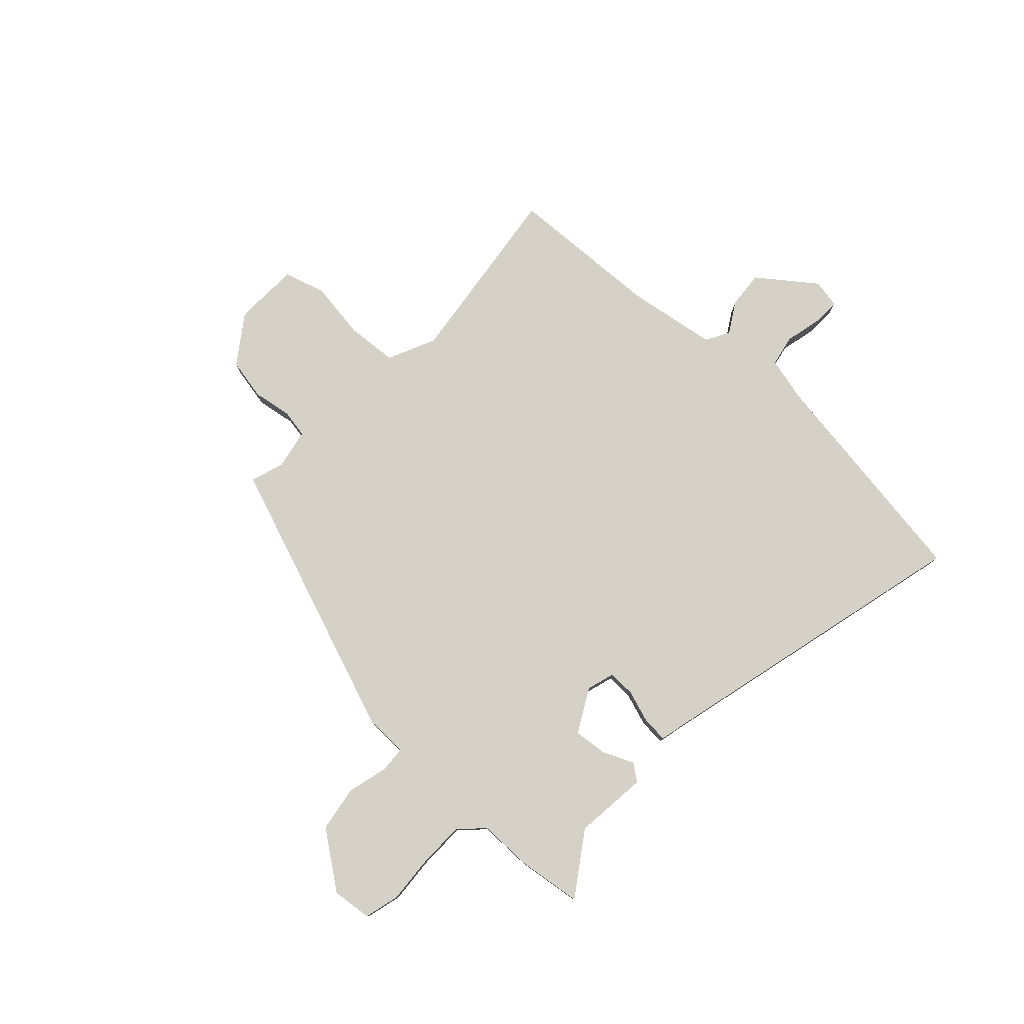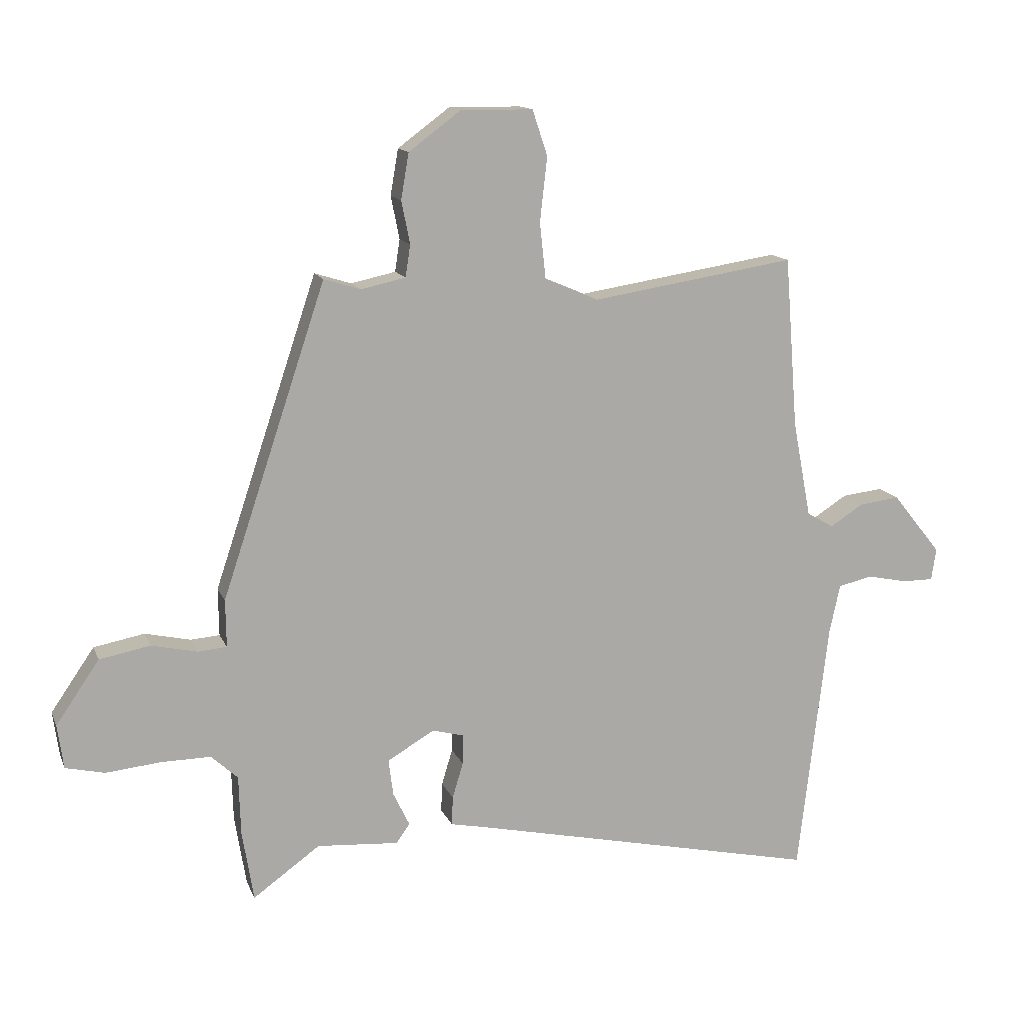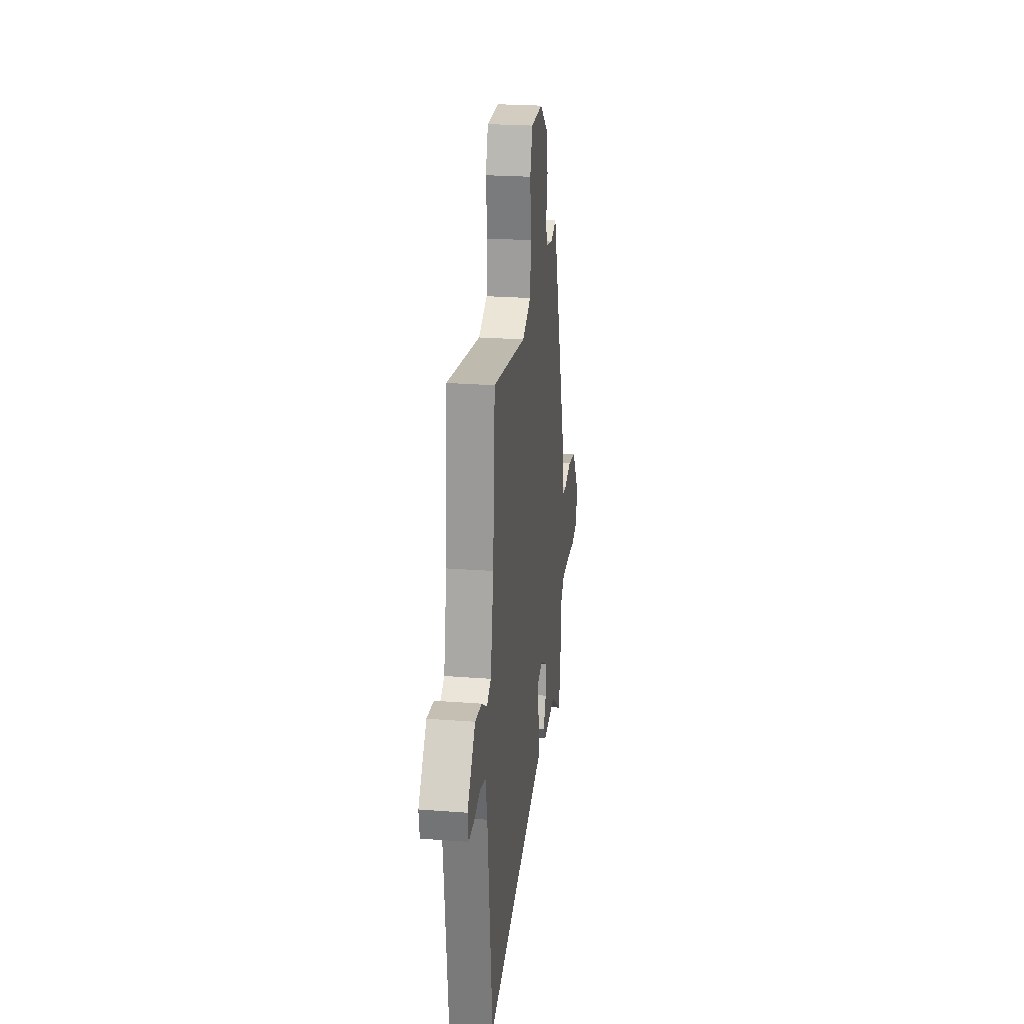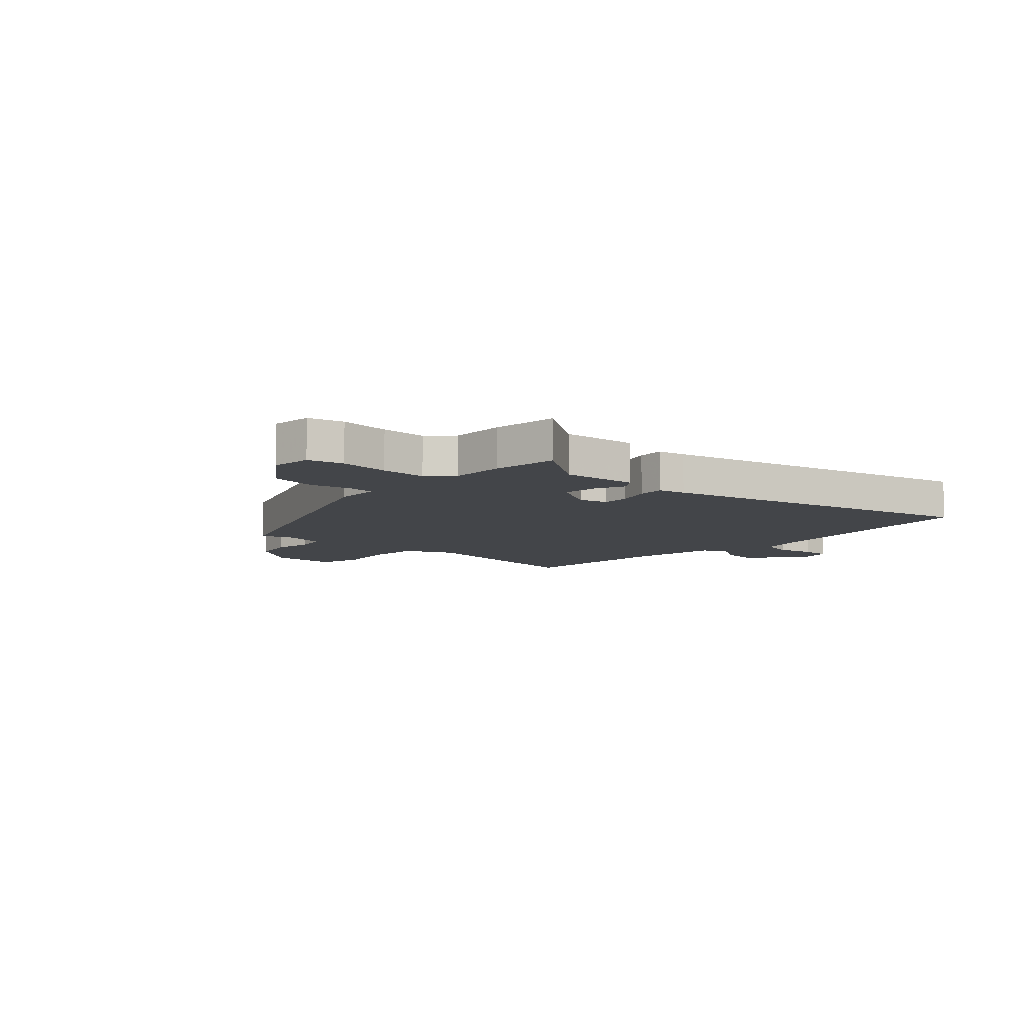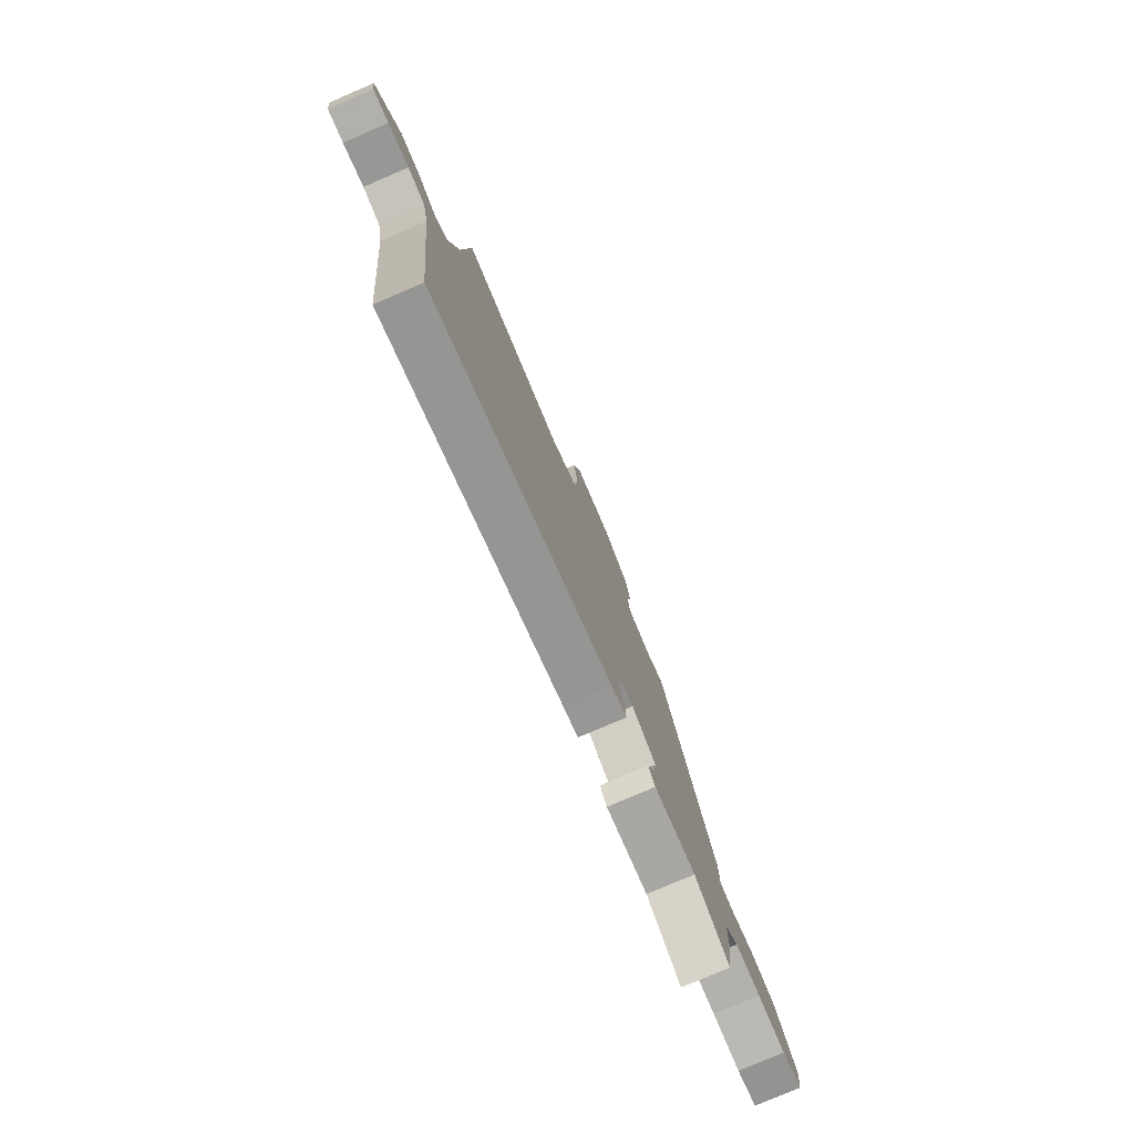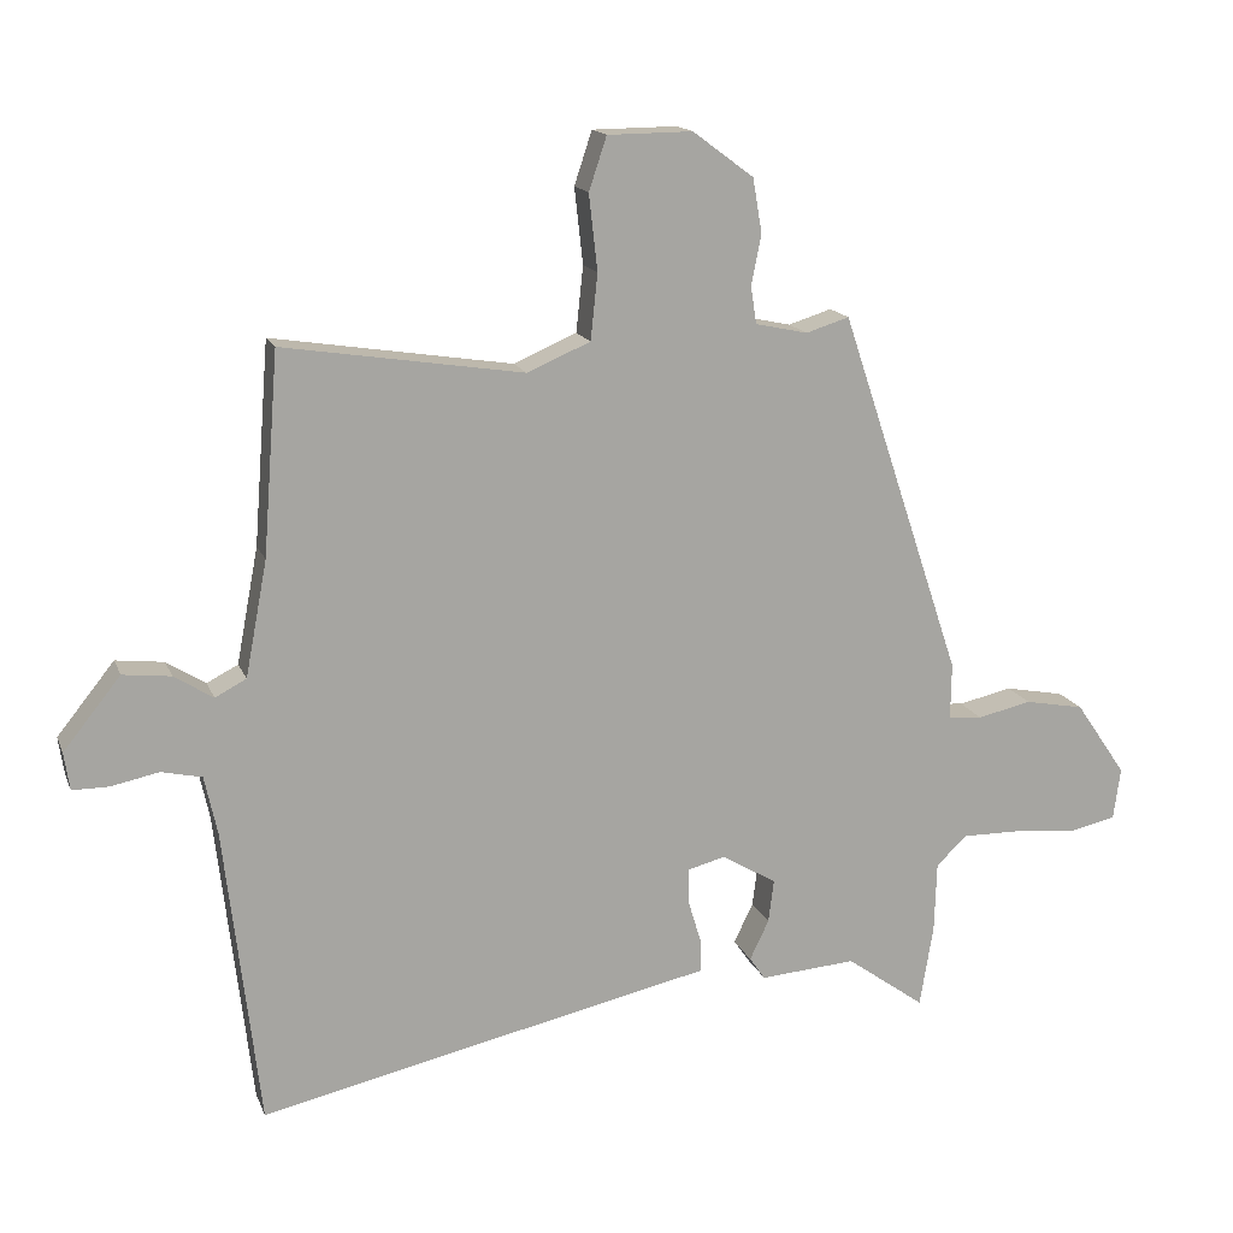
<metadata>
{"format":"obj","ext":"obj","renderer":"f3d","projection":"perspective","resolution":1024,"background":"white","views":[{"elev":79.0,"azim":134.7,"up":"+Y"},{"elev":13.7,"azim":163.3,"up":"+Z"},{"elev":24.2,"azim":-82.8,"up":"+Z"},{"elev":-8.8,"azim":138.7,"up":"+Y"},{"elev":-78.4,"azim":-66.7,"up":"+Z"},{"elev":15.6,"azim":-16.8,"up":"+Z"}]}
</metadata>
<code>
v 0.356 0.07 0.504
v 0.529 0.07 -0.013
v 0.528 0.07 -0.092
v 0.576 0.07 -0.096
v 0.652 0.07 -0.079
v 0.736 0.07 -0.095
v 0.808 0.07 -0.2
v 0.798 0.07 -0.273
v 0.733 0.07 -0.288
v 0.643 0.07 -0.279
v 0.56 0.07 -0.278
v 0.516 0.07 -0.319
v 0.513 0.07 -0.418
v 0.494 0.07 -0.535
v 0.383 0.07 -0.455
v 0.247 0.07 -0.465
v 0.225 0.07 -0.433
v 0.252 0.07 -0.377
v 0.26 0.07 -0.316
v 0.182 0.07 -0.27
v 0.13 0.07 -0.284
v 0.13 0.07 -0.334
v 0.148 0.07 -0.394
v 0.15 0.07 -0.442
v 0.1 0.07 -0.452
v -0.493 0.07 -0.582
v -0.542 0.07 -0.159
v -0.56 0.07 -0.076
v -0.617 0.07 -0.063
v -0.685 0.07 -0.077
v -0.736 0.07 -0.077
v -0.744 0.07 -0.024
v -0.663 0.07 0.077
v -0.595 0.07 0.069
v -0.54 0.07 0.034
v -0.496 0.07 0.057
v -0.465 0.07 0.22
v -0.443 0.07 0.504
v -0.104 0.07 0.451
v -0.015 0.07 0.489
v -0.005 0.07 0.582
v -0.017 0.07 0.689
v 0.008 0.07 0.764
v 0.128 0.07 0.765
v 0.214 0.07 0.701
v 0.227 0.07 0.625
v 0.213 0.07 0.554
v 0.221 0.07 0.501
v 0.295 0.07 0.485
v 0.356 0 0.504
v 0.529 0 -0.013
v 0.528 0 -0.092
v 0.576 0 -0.096
v 0.652 0 -0.079
v 0.736 0 -0.095
v 0.808 0 -0.2
v 0.798 0 -0.273
v 0.733 0 -0.288
v 0.643 0 -0.279
v 0.56 0 -0.278
v 0.516 0 -0.319
v 0.513 0 -0.418
v 0.494 0 -0.535
v 0.383 0 -0.455
v 0.247 0 -0.465
v 0.225 0 -0.433
v 0.252 0 -0.377
v 0.26 0 -0.316
v 0.182 0 -0.27
v 0.13 0 -0.284
v 0.13 0 -0.334
v 0.148 0 -0.394
v 0.15 0 -0.442
v 0.1 0 -0.452
v -0.493 0 -0.582
v -0.542 0 -0.159
v -0.56 0 -0.076
v -0.617 0 -0.063
v -0.685 0 -0.077
v -0.736 0 -0.077
v -0.744 0 -0.024
v -0.663 0 0.077
v -0.595 0 0.069
v -0.54 0 0.034
v -0.496 0 0.057
v -0.465 0 0.22
v -0.443 0 0.504
v -0.104 0 0.451
v -0.015 0 0.489
v -0.005 0 0.582
v -0.017 0 0.689
v 0.008 0 0.764
v 0.128 0 0.765
v 0.214 0 0.701
v 0.227 0 0.625
v 0.213 0 0.554
v 0.221 0 0.501
v 0.295 0 0.485
f 45 46 47
f 44 45 47
f 43 44 47
f 42 43 47
f 41 42 47
f 40 41 47 48
f 39 40 48 49
f 37 38 39
f 36 37 39 49
f 33 34 35
f 32 33 35
f 31 32 35
f 30 31 35
f 29 30 35
f 28 29 35 36
f 1 2 3
f 49 1 3
f 36 49 3
f 28 36 3
f 27 28 3
f 22 23 24 25
f 25 26 27
f 22 25 27
f 21 22 27
f 15 16 17 18
f 15 18 19
f 14 15 19
f 13 14 19
f 12 13 19
f 11 12 19 20
f 8 9 10
f 7 8 10
f 6 7 10
f 5 6 10
f 4 5 10
f 4 10 11 20
f 20 21 27
f 4 20 27
f 3 4 27
f 96 95 94
f 96 94 93
f 96 93 92
f 96 92 91
f 96 91 90
f 97 96 90 89
f 98 97 89 88
f 88 87 86
f 98 88 86 85
f 84 83 82
f 84 82 81
f 84 81 80
f 84 80 79
f 84 79 78
f 85 84 78 77
f 52 51 50
f 52 50 98
f 52 98 85
f 52 85 77
f 52 77 76
f 74 73 72 71
f 76 75 74
f 76 74 71
f 76 71 70
f 67 66 65 64
f 68 67 64
f 68 64 63
f 68 63 62
f 68 62 61
f 69 68 61 60
f 59 58 57
f 59 57 56
f 59 56 55
f 59 55 54
f 59 54 53
f 69 60 59 53
f 76 70 69
f 76 69 53
f 76 53 52
f 1 50 51 2
f 2 51 52 3
f 3 52 53 4
f 4 53 54 5
f 5 54 55 6
f 6 55 56 7
f 7 56 57 8
f 8 57 58 9
f 9 58 59 10
f 10 59 60 11
f 11 60 61 12
f 12 61 62 13
f 13 62 63 14
f 14 63 64 15
f 15 64 65 16
f 16 65 66 17
f 17 66 67 18
f 18 67 68 19
f 19 68 69 20
f 20 69 70 21
f 21 70 71 22
f 22 71 72 23
f 23 72 73 24
f 24 73 74 25
f 25 74 75 26
f 26 75 76 27
f 27 76 77 28
f 28 77 78 29
f 29 78 79 30
f 30 79 80 31
f 31 80 81 32
f 32 81 82 33
f 33 82 83 34
f 34 83 84 35
f 35 84 85 36
f 36 85 86 37
f 37 86 87 38
f 38 87 88 39
f 39 88 89 40
f 40 89 90 41
f 41 90 91 42
f 42 91 92 43
f 43 92 93 44
f 44 93 94 45
f 45 94 95 46
f 46 95 96 47
f 47 96 97 48
f 48 97 98 49
f 49 98 50 1

</code>
